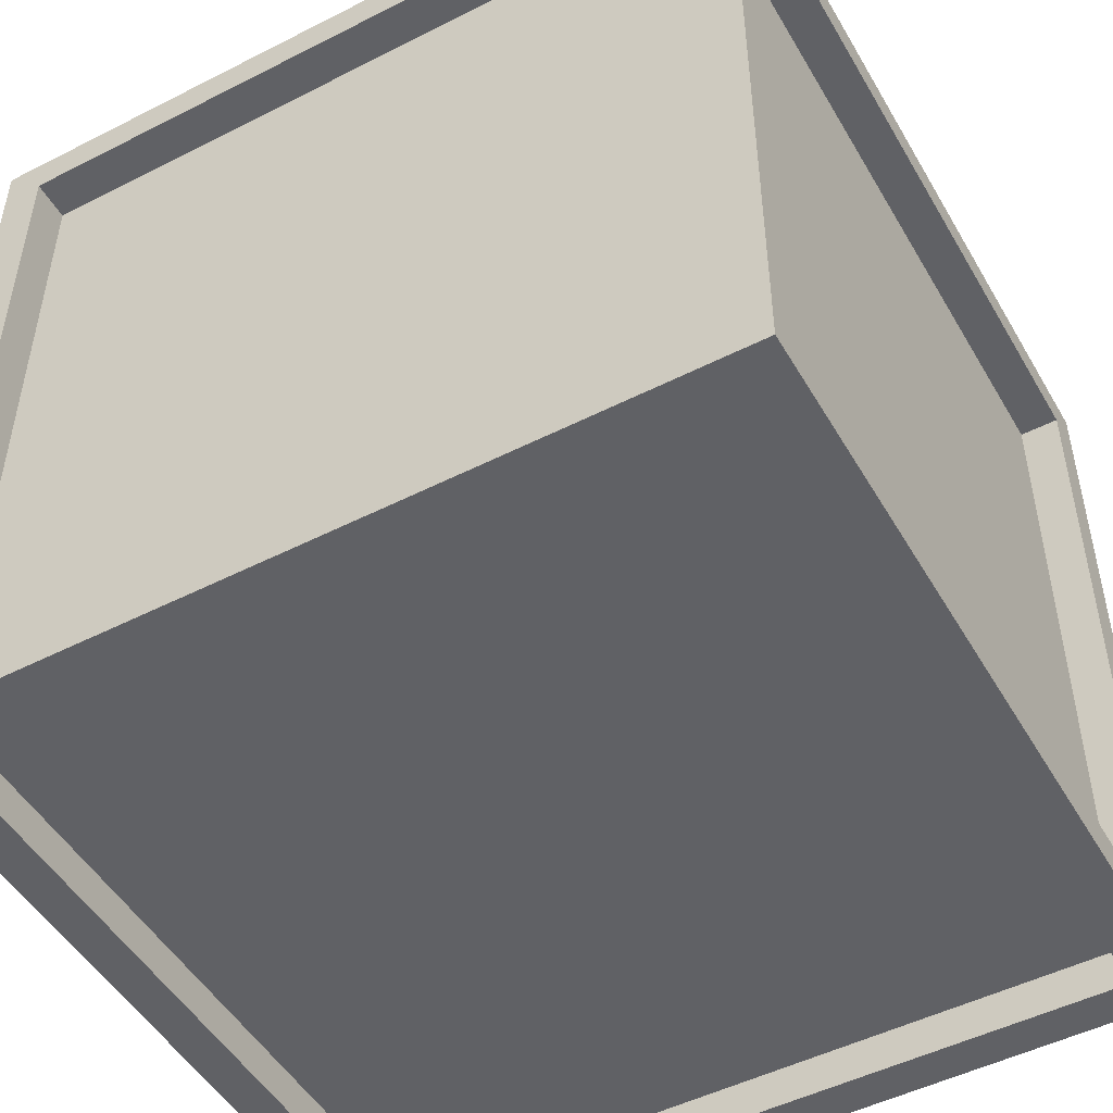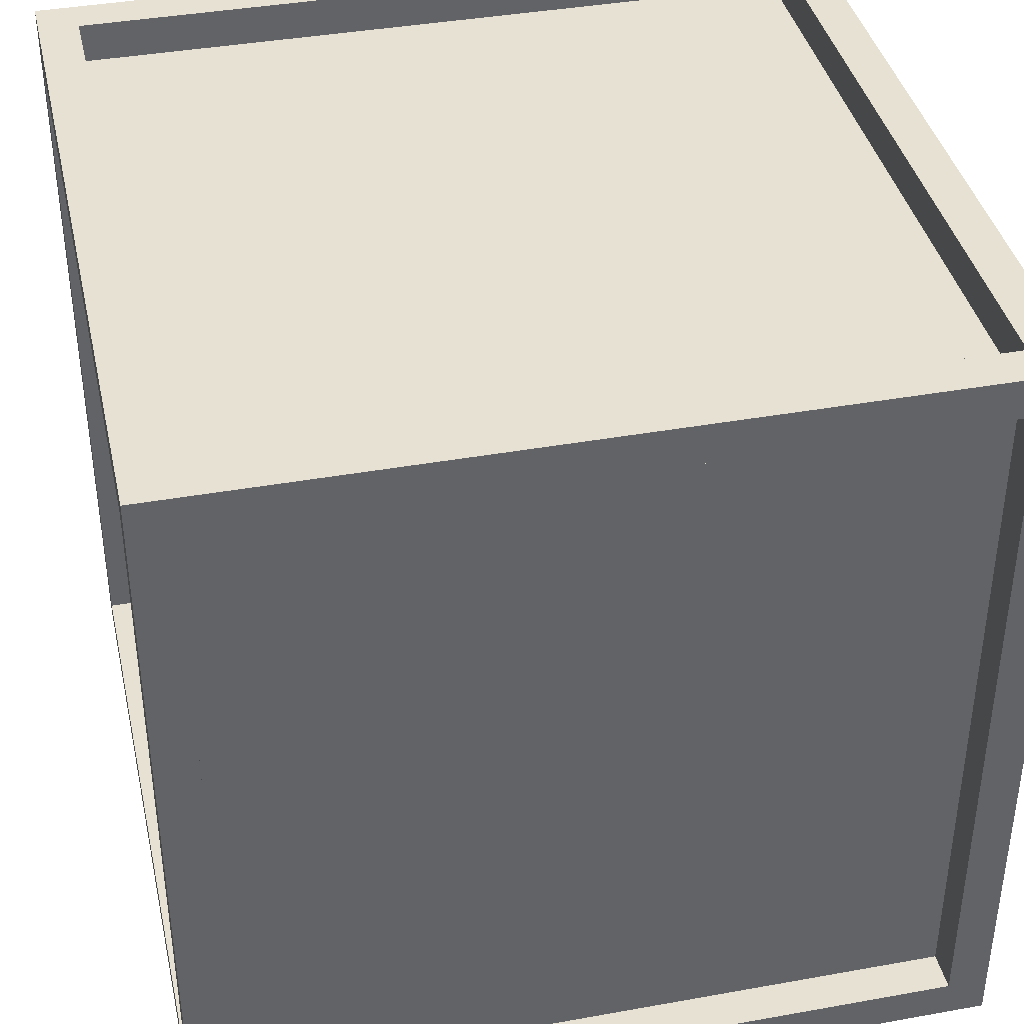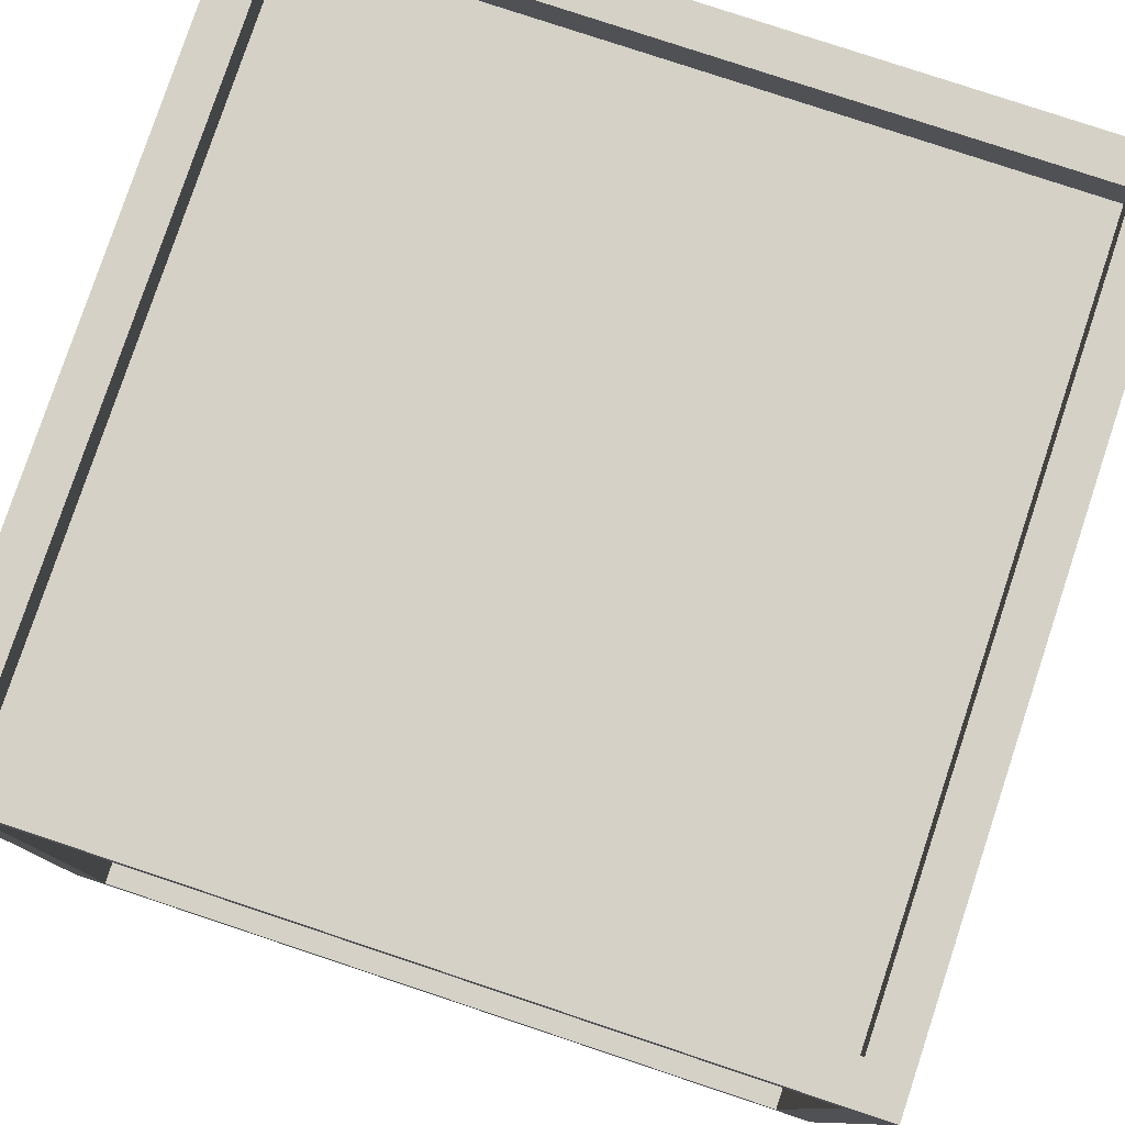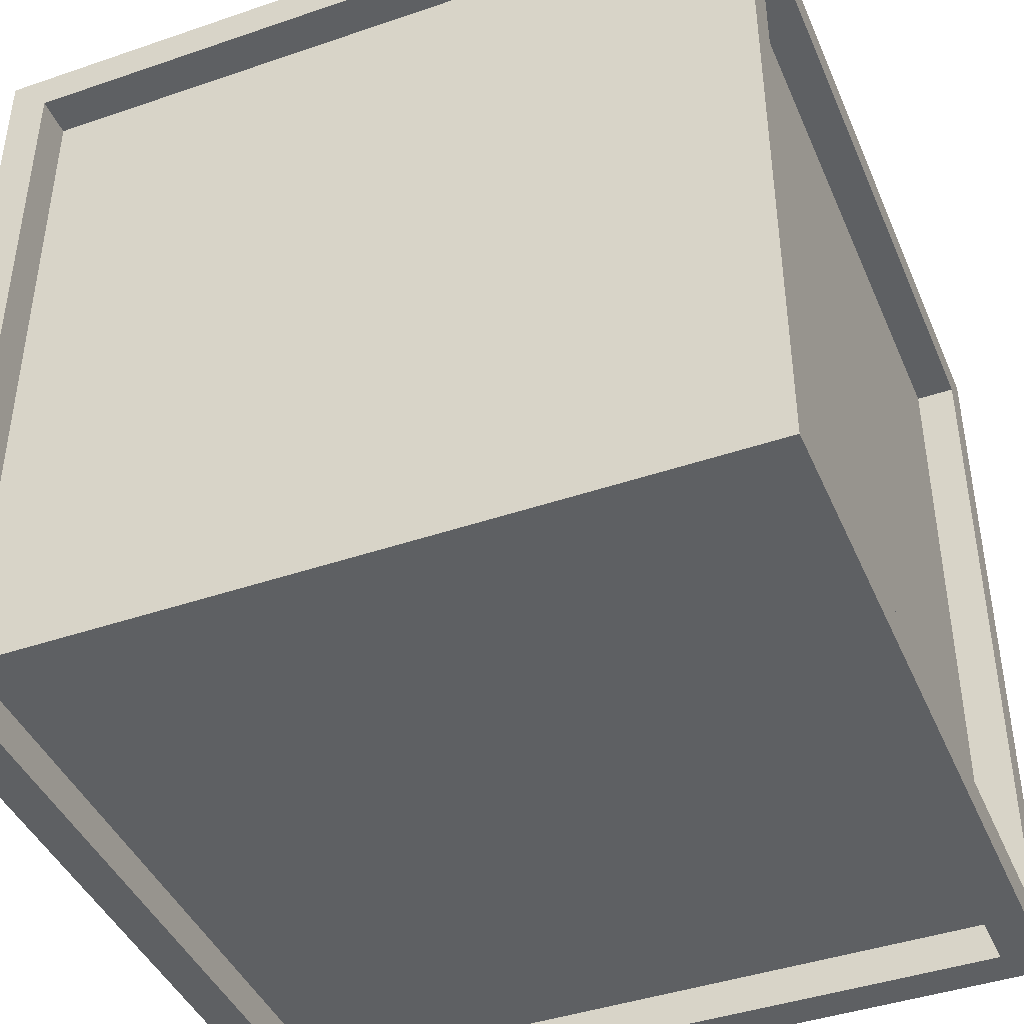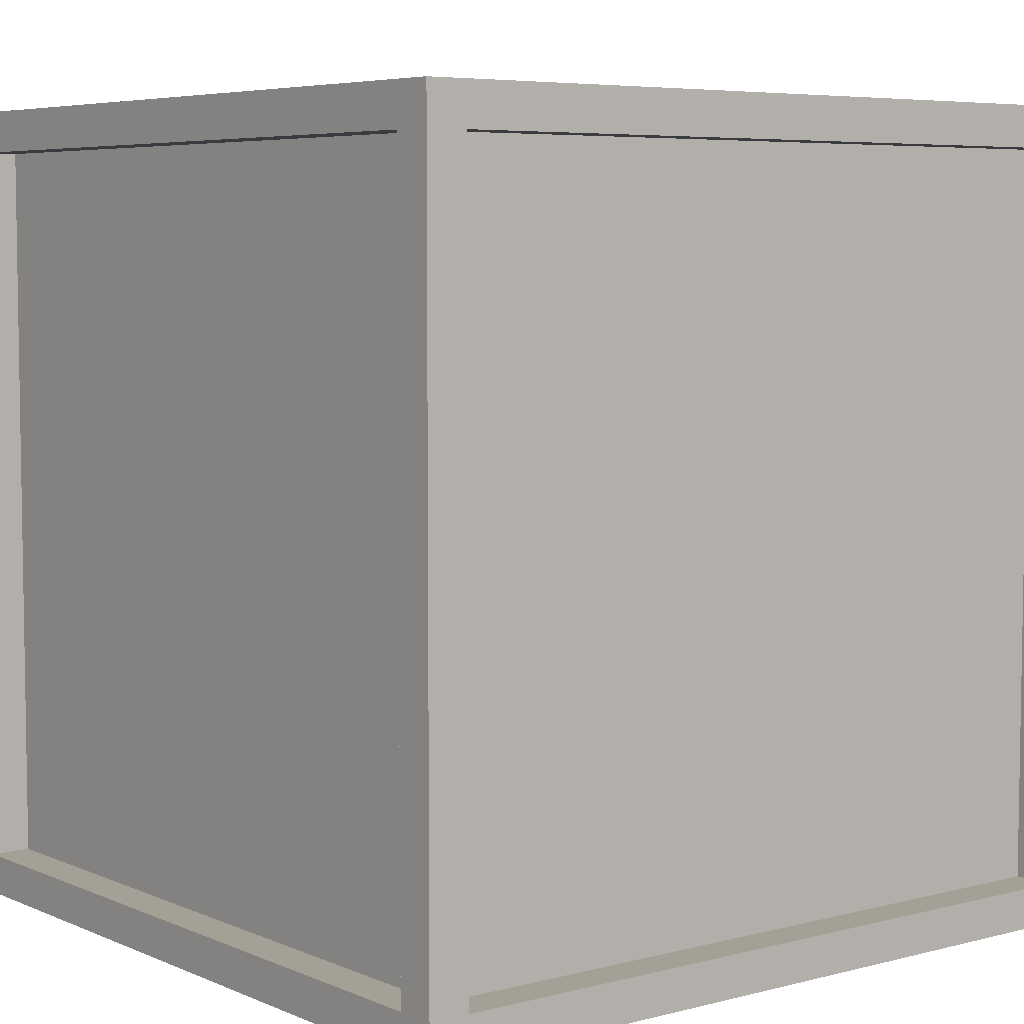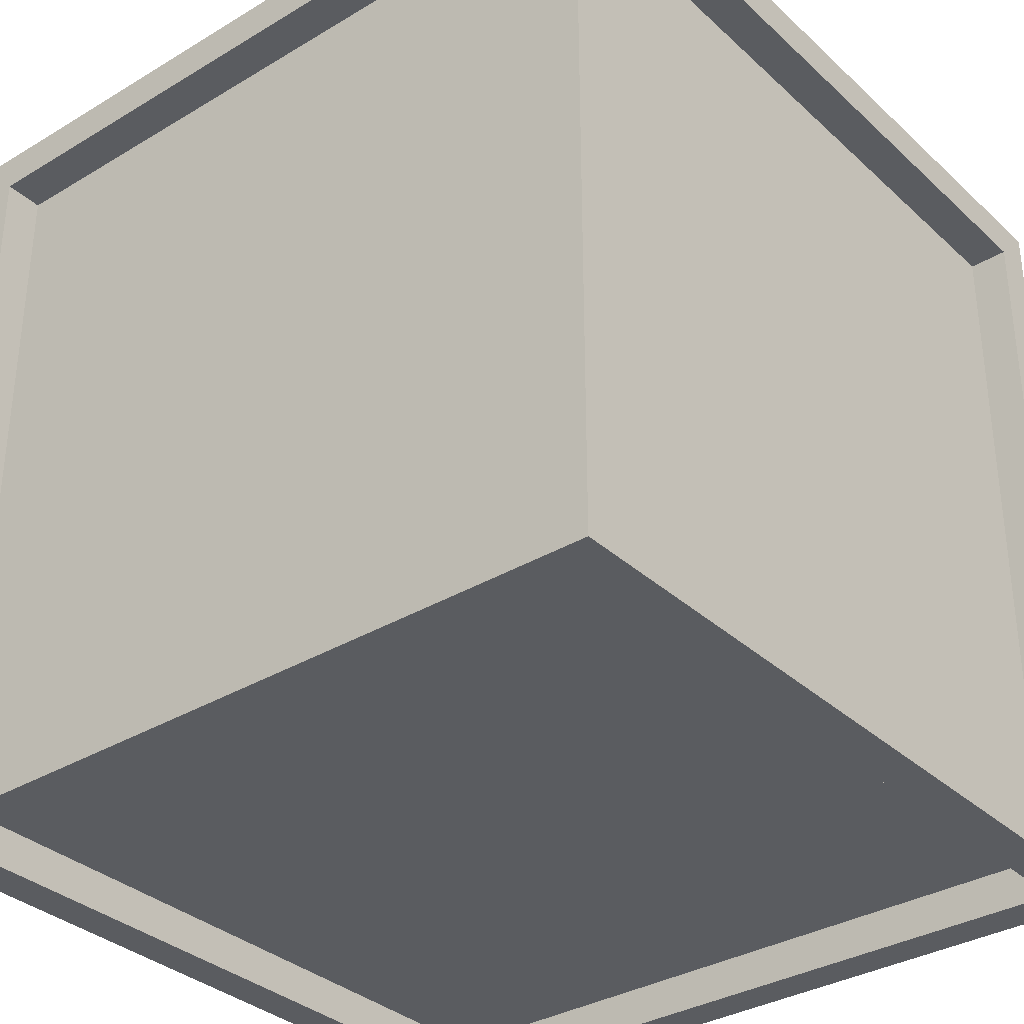
<metadata>
{"format":"obj","ext":"obj","renderer":"f3d","projection":"perspective","resolution":1024,"background":"white","views":[{"elev":-49.6,"azim":119.3,"up":"+Z"},{"elev":39.5,"azim":77.4,"up":"+Z"},{"elev":79.3,"azim":-161.6,"up":"+Y"},{"elev":-42.7,"azim":-157.8,"up":"+Z"},{"elev":5.8,"azim":51.8,"up":"+Y"},{"elev":-33.9,"azim":-50.8,"up":"+Z"}]}
</metadata>
<code>
o Cube
v 1 -1 -1
v 1 -1 1
v -1 -1 1
v -1 -1 -1
v 1 1 -1
v 1 1 1
v -1 1 1
v -1 1 -1
v 1 -0.9 -0.9
v 1 -0.9 0.9
v 1 0.9 -0.9
v 1 0.9 0.9
v 0.9 -0.9 -0.9
v 0.9 -0.9 0.9
v 0.9 0.9 -0.9
v 0.9 0.9 0.9
v 0.9 -0.9 1
v -0.9 -0.9 1
v 0.9 0.9 1
v -0.9 0.9 1
v 0.9 -0.9 0.9
v -0.9 -0.9 0.9
v 0.9 0.9 0.9
v -0.9 0.9 0.9
v 0.9 1 -0.9
v 0.9 1 0.9
v -0.9 1 0.9
v -0.9 1 -0.9
v 0.9 0.9 -0.9
v 0.9 0.9 0.9
v -0.9 0.9 0.9
v -0.9 0.9 -0.9
v -1 -0.9 0.9
v -1 -0.9 -0.9
v -1 0.9 0.9
v -1 0.9 -0.9
v -0.9 -0.9 0.9
v -0.9 -0.9 -0.9
v -0.9 0.9 0.9
v -0.9 0.9 -0.9
v 0.9 -0.9 -1
v -0.9 -0.9 -1
v 0.9 0.9 -1
v -0.9 0.9 -1
v 0.9 -0.9 -0.9
v -0.9 -0.9 -0.9
v 0.9 0.9 -0.9
v -0.9 0.9 -0.9
v 0.9 -1 -0.9
v 0.9 -1 0.9
v -0.9 -1 0.9
v -0.9 -1 -0.9
v 0.9 -0.9 -0.9
v 0.9 -0.9 0.9
v -0.9 -0.9 0.9
v -0.9 -0.9 -0.9
g Cube_Cube_framemtl
f 3 4 51
f 8 7 28
f 5 6 11
f 6 7 19
f 7 8 35
f 8 5 44
f 11 12 15
f 6 2 12
f 1 5 9
f 2 1 10
f 12 10 16
f 9 11 13
f 10 9 14
f 19 20 23
f 7 3 20
f 2 6 17
f 3 2 18
f 20 18 24
f 17 19 21
f 18 17 22
f 28 27 32
f 7 6 27
f 5 8 25
f 6 5 26
f 27 26 31
f 25 28 29
f 26 25 30
f 35 36 39
f 8 4 36
f 3 7 33
f 4 3 34
f 36 34 40
f 33 35 37
f 34 33 38
f 44 43 48
f 4 8 42
f 5 1 43
f 1 4 41
f 42 44 46
f 43 41 47
f 41 42 45
f 51 52 55
f 2 3 50
f 4 1 52
f 1 2 49
f 50 51 54
f 52 49 56
f 49 50 53
f 4 52 51
f 7 27 28
f 6 12 11
f 7 20 19
f 8 36 35
f 5 43 44
f 12 16 15
f 2 10 12
f 5 11 9
f 1 9 10
f 10 14 16
f 11 15 13
f 9 13 14
f 20 24 23
f 3 18 20
f 6 19 17
f 2 17 18
f 18 22 24
f 19 23 21
f 17 21 22
f 27 31 32
f 6 26 27
f 8 28 25
f 5 25 26
f 26 30 31
f 28 32 29
f 25 29 30
f 36 40 39
f 4 34 36
f 7 35 33
f 3 33 34
f 34 38 40
f 35 39 37
f 33 37 38
f 43 47 48
f 8 44 42
f 1 41 43
f 4 42 41
f 44 48 46
f 41 45 47
f 42 46 45
f 52 56 55
f 3 51 50
f 1 49 52
f 2 50 49
f 51 55 54
f 49 53 56
f 50 54 53
g Cube_Cube_cavemtl
f 13 15 14
f 21 23 22
f 29 32 30
f 37 39 38
f 47 45 48
f 53 54 56
f 15 16 14
f 23 24 22
f 32 31 30
f 39 40 38
f 45 46 48
f 54 55 56

</code>
